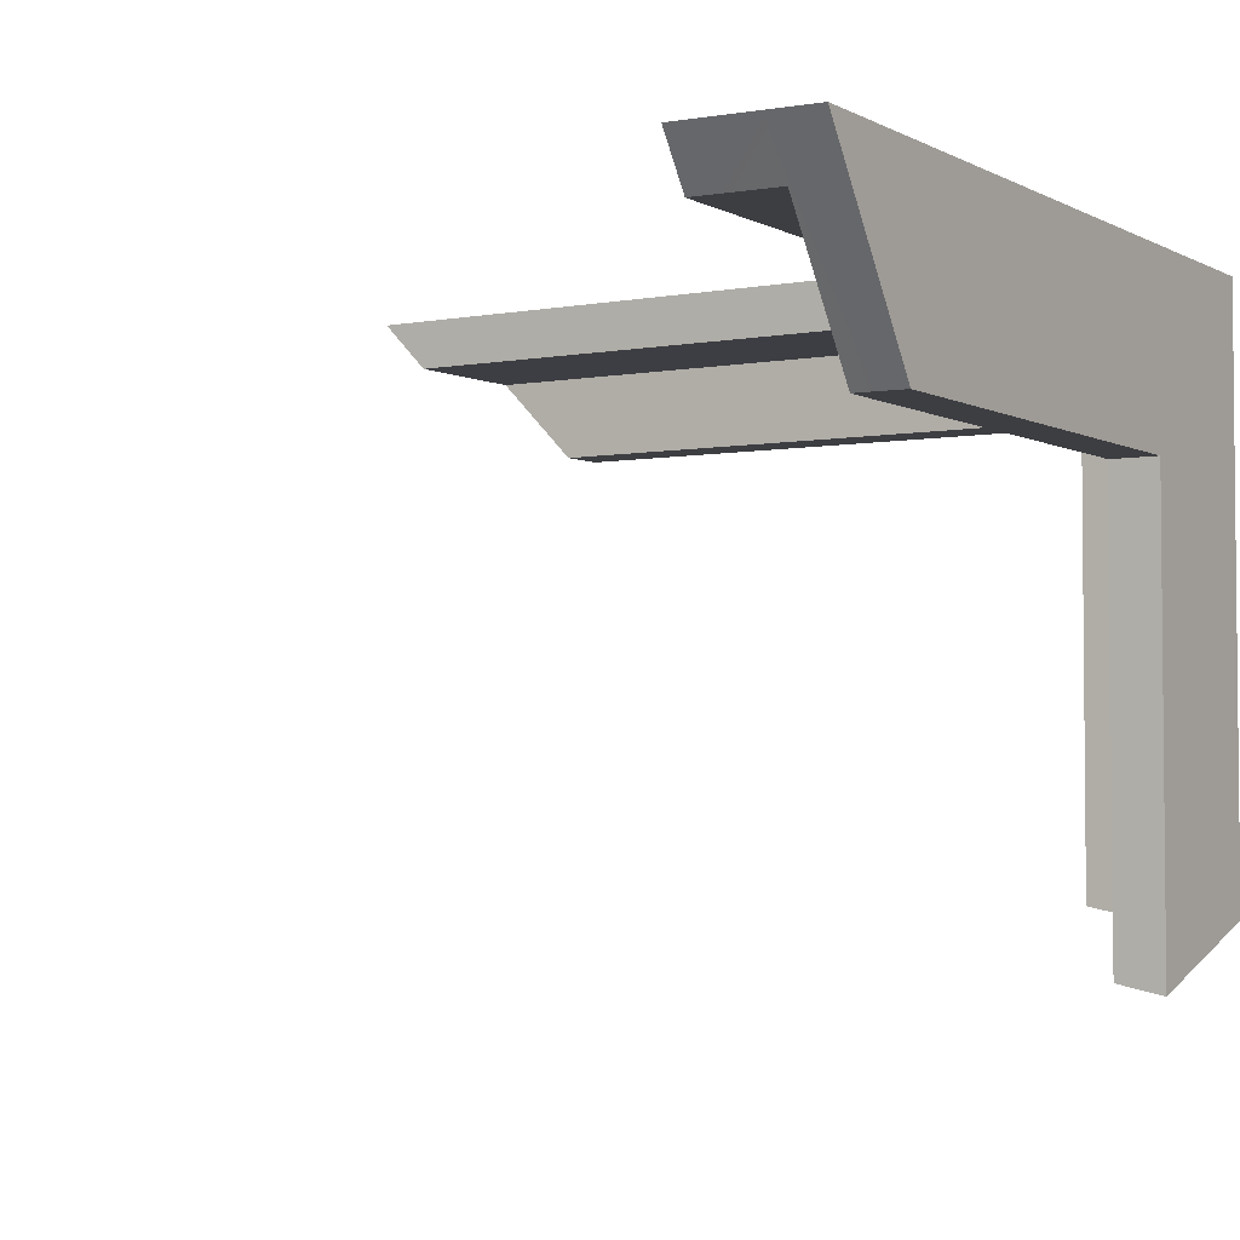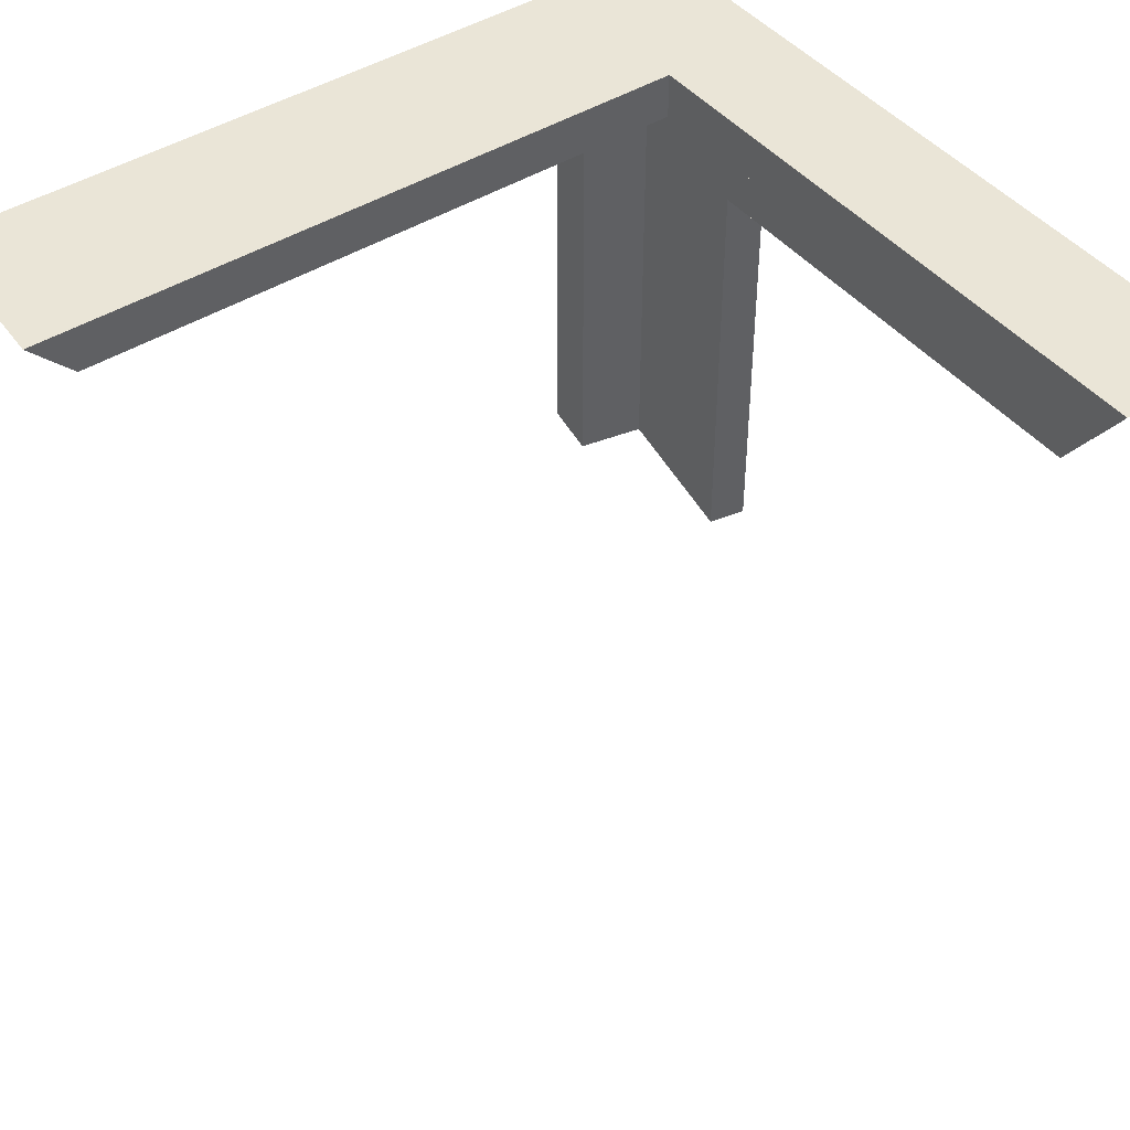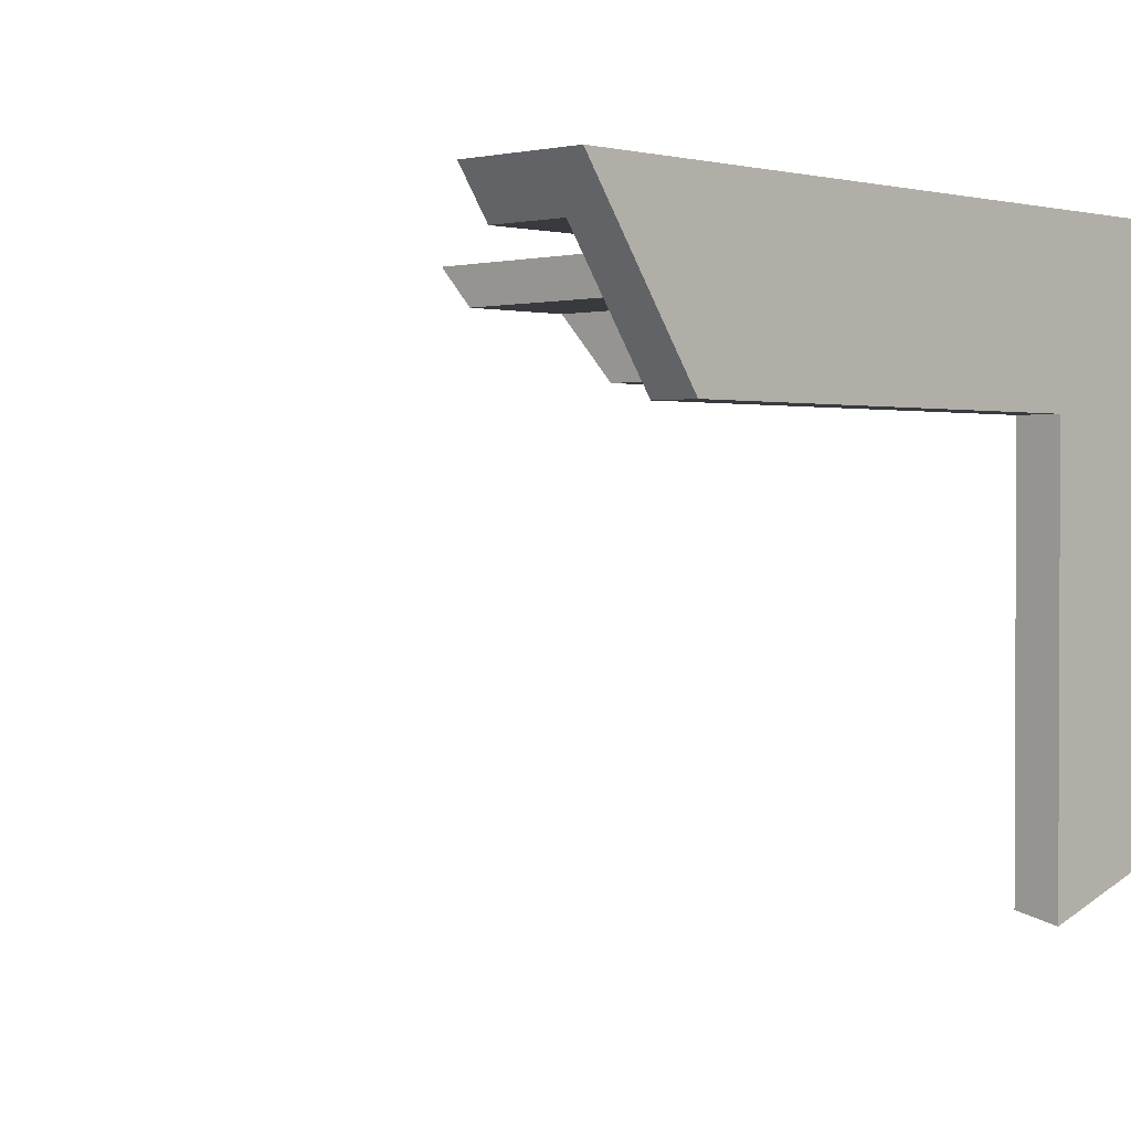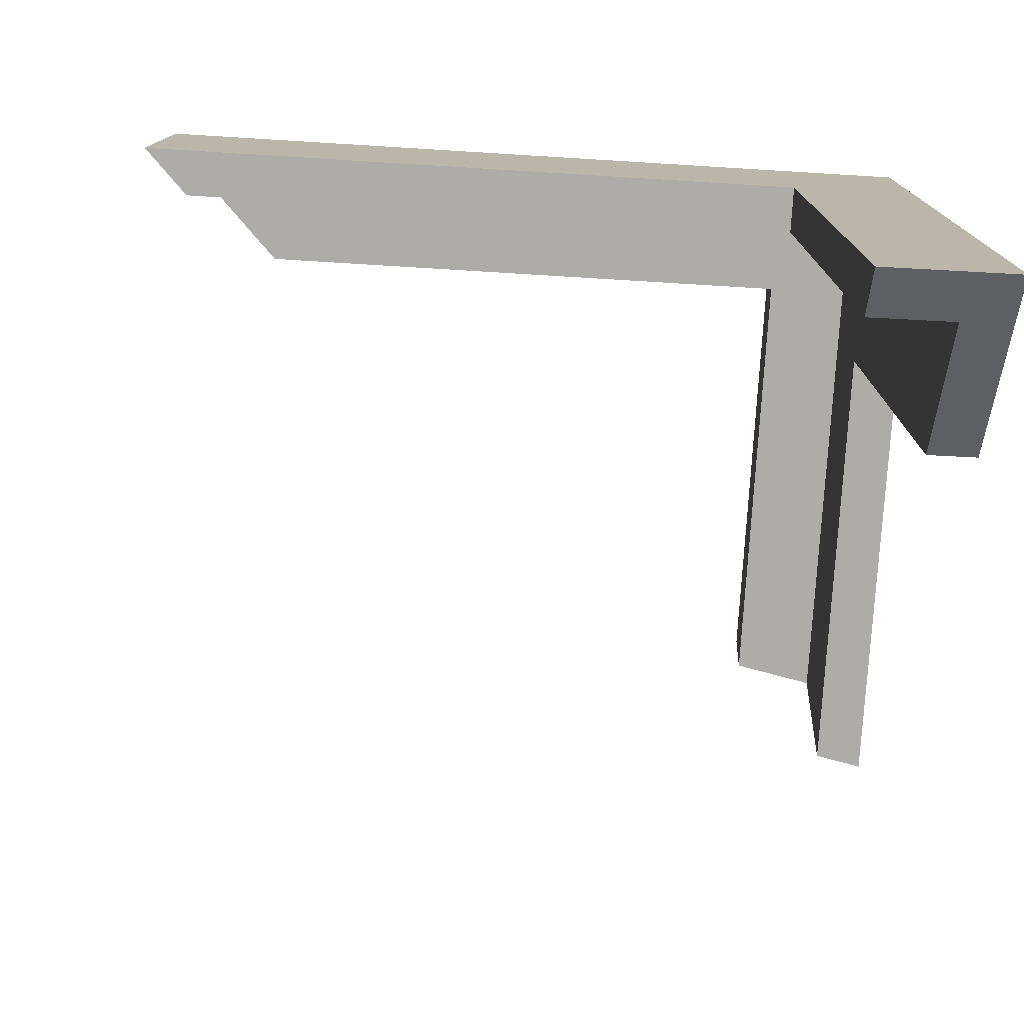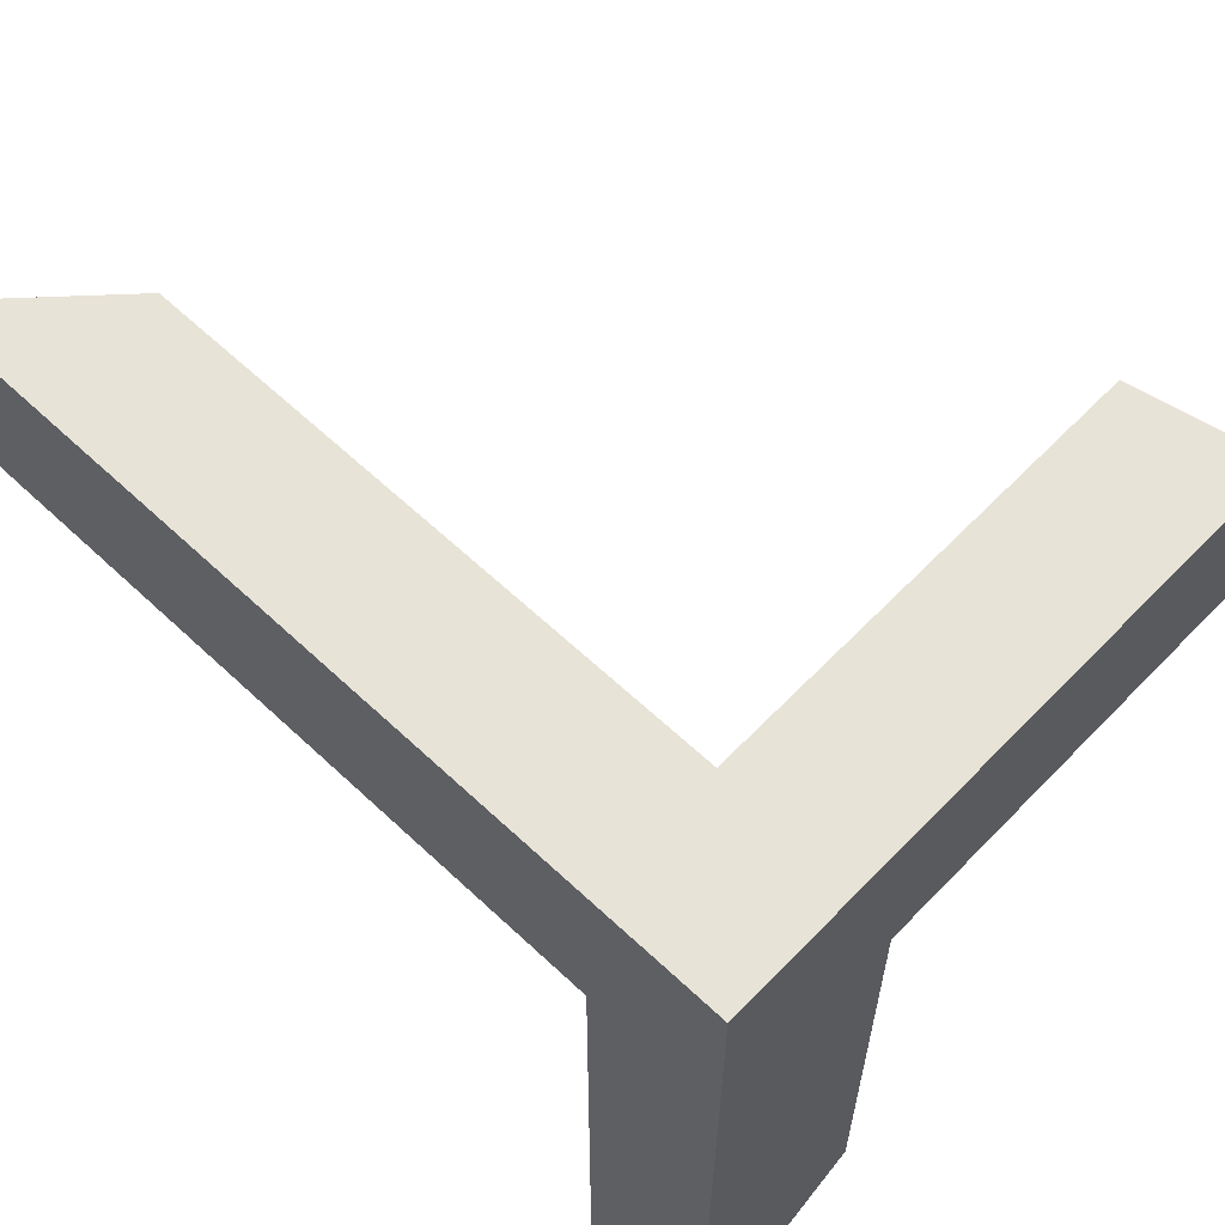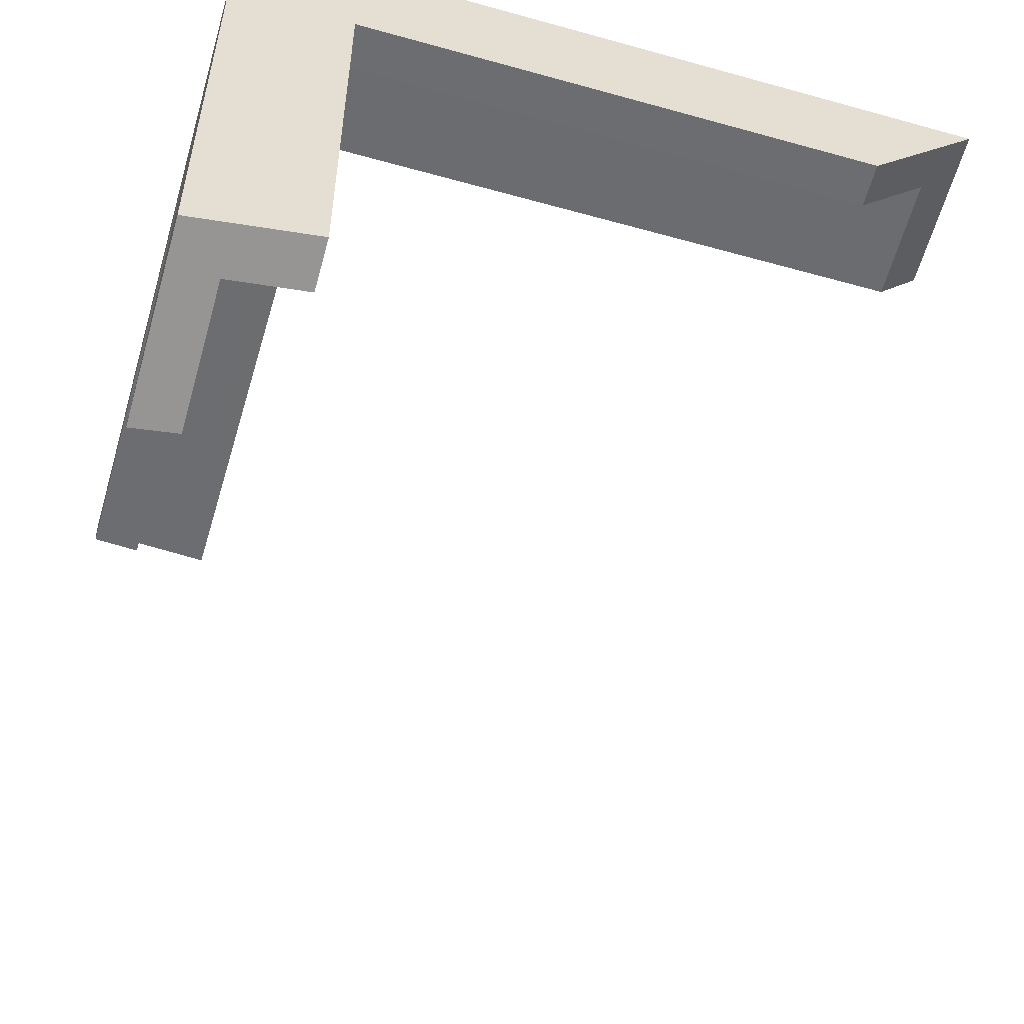
<metadata>
{"format":"obj","ext":"obj","renderer":"f3d","projection":"perspective","resolution":1024,"background":"white","views":[{"elev":-3.5,"azim":-148.2,"up":"+Y"},{"elev":44.4,"azim":143.8,"up":"+Y"},{"elev":1.3,"azim":-135.0,"up":"+Y"},{"elev":-76.6,"azim":176.5,"up":"+Z"},{"elev":61.7,"azim":-136.3,"up":"+Z"},{"elev":-54.0,"azim":-16.5,"up":"+Y"}]}
</metadata>
<code>
g Device_Prop_Box_006_v_043
v -0.09368 0.005748 0.3082
v -0.0938 0.00578 0.232
v -0.09367 -0.08046 0.2319
v -0.2233 0.06239 -0.8571
v -0.2234 -0.08037 -0.7589
v -0.2234 -0.08042 0.01607
v -0.1556 -0.6932 0.3082
v -0.09368 0.005748 0.3082
v -0.09368 -0.6803 0.3082
v -0.2996 0.2117 0.3082
v -0.2996 -0.7231 0.3082
v 0.8621 0.07088 0.3082
v 0.9976 0.2117 0.3082
v 0.7994 0.005748 0.3082
v -0.09368 0.2117 0.01607
v -0.2183 0.2117 -0.96
v -0.09368 0.2117 -0.9666
v -0.2996 0.2117 -0.9557
v -0.2996 0.2117 0.3082
v 0.9976 0.2117 0.3082
v 1.003 0.2117 0.2046
v 1.012 0.2117 0.01607
v 0.9922 0.1909 0.01607
v -0.09368 0.1355 0.01607
v 0.9389 0.1355 0.01607
v 1.012 0.2117 0.01607
v -0.09368 0.2117 0.01607
v -0.2996 -0.7593 0.1948
v -0.2996 0.2117 0.3082
v -0.2996 -0.7231 0.3082
v -0.2996 -0.08042 0.01607
v -0.2996 -0.8164 0.01607
v -0.2996 0.008135 -0.8157
v -0.2996 -0.08042 -0.7548
v -0.2996 0.2117 -0.9557
v -0.2996 -0.08042 0.01607
v -0.2234 -0.8005 0.01607
v -0.2234 -0.08042 0.01607
v -0.2744 -0.8111 0.01607
v -0.2996 -0.8164 0.01607
v -0.2234 -0.08042 0.01607
v -0.2232 0.1356 0.2327
v -0.2232 0.1356 0.01607
v -0.2233 0.01323 0.2327
v -0.2234 -0.08042 0.2327
v -0.2233 0.06239 -0.8571
v -0.2232 0.1356 0.01607
v -0.2232 0.1356 -0.9074
v -0.09378 0.1346 0.2324
v -0.2232 0.1356 0.01607
v -0.2232 0.1356 0.2327
v -0.09368 0.1355 0.01607
v -0.2232 0.1356 0.01607
v -0.09363 0.1355 -0.9142
v -0.1321 0.1356 -0.9122
v -0.2232 0.1356 -0.9074
v -0.09367 -0.08046 0.2319
v -0.2233 0.01323 0.2327
v -0.2234 -0.08042 0.2327
v -0.0938 0.00578 0.232
v -0.2232 0.1356 0.2327
v -0.09378 0.1346 0.2324
v -0.09363 -0.696 0.259
v -0.09367 -0.08046 0.2319
v -0.09362 -0.7046 0.2319
v -0.09368 0.005748 0.3082
v -0.09368 -0.6803 0.3082
v -0.1688 -0.7201 0.2324
v -0.2234 -0.08042 0.2327
v -0.2234 -0.7314 0.2327
v -0.09367 -0.08046 0.2319
v -0.09362 -0.7046 0.2319
v -0.0938 0.00578 0.232
v 0.8009 0.005761 0.2776
v 0.8032 0.00576 0.232
v 0.7994 0.005748 0.3082
v -0.09368 0.005748 0.3082
v 0.9309 0.1349 0.1645
v -0.09378 0.1346 0.2324
v 0.9272 0.1346 0.2324
v -0.09368 0.1355 0.01607
v 0.9389 0.1355 0.01607
v -0.09378 0.1346 0.2324
v 0.8489 0.05327 0.2321
v 0.9272 0.1346 0.2324
v 0.8032 0.00576 0.232
v -0.0938 0.00578 0.232
v 0.9272 0.1346 0.2324
v 0.9389 0.1355 0.01607
v 0.9309 0.1349 0.1645
v 0.9922 0.1909 0.01607
v 1.003 0.2117 0.2046
v 1.012 0.2117 0.01607
v 0.8621 0.07088 0.3082
v 0.9976 0.2117 0.3082
v 0.8489 0.05327 0.2321
v 0.8009 0.005761 0.2776
v 0.7994 0.005748 0.3082
v 0.8032 0.00576 0.232
v -0.09368 0.1355 0.01607
v -0.09368 0.1914 -0.9526
v -0.09363 0.1355 -0.9142
v -0.09368 0.2117 -0.9666
v -0.09368 0.2117 0.01607
v -0.255 -0.08037 -0.7572
v -0.2234 -0.08042 0.01607
v -0.2234 -0.08037 -0.7589
v -0.2996 -0.08042 0.01607
v -0.2996 -0.08042 -0.7548
v -0.2232 0.1356 -0.9074
v -0.2234 -0.08037 -0.7589
v -0.2233 0.06239 -0.8571
v -0.255 -0.08037 -0.7572
v -0.2183 0.2117 -0.96
v -0.1321 0.1356 -0.9122
v -0.2996 0.008135 -0.8157
v -0.2996 -0.08042 -0.7548
v -0.2996 0.2117 -0.9557
v -0.09368 0.1914 -0.9526
v -0.09368 0.2117 -0.9666
v -0.09363 0.1355 -0.9142
v -0.2234 -0.08042 0.2327
v -0.2234 -0.7524 0.1668
v -0.2234 -0.7314 0.2327
v -0.2234 -0.08042 0.01607
v -0.2234 -0.8005 0.01607
v -0.2744 -0.8111 0.01607
v -0.2234 -0.7524 0.1668
v -0.2234 -0.8005 0.01607
v -0.2996 -0.7593 0.1948
v -0.2996 -0.8164 0.01607
v -0.2234 -0.7314 0.2327
v -0.1556 -0.6932 0.3082
v -0.2996 -0.7231 0.3082
v -0.09362 -0.7046 0.2319
v -0.1688 -0.7201 0.2324
v -0.09363 -0.696 0.259
v -0.09368 -0.6803 0.3082
g Device_Prop_Box_006_v_043_0
f 3 2 1
f 6 5 4
f 9 8 7
f 10 7 8
f 10 11 7
f 10 8 12
f 13 10 12
f 8 14 12
f 17 16 15
f 16 18 15
f 18 19 15
f 19 20 15
f 15 20 21
f 22 15 21
f 25 24 23
f 24 26 23
f 27 26 24
f 30 29 28
f 29 31 28
f 31 32 28
f 31 29 33
f 34 31 33
f 29 35 33
f 38 37 36
f 37 39 36
f 39 40 36
f 43 42 41
f 42 44 41
f 44 45 41
f 47 41 46
f 48 47 46
f 51 50 49
f 52 49 50
f 54 52 53
f 55 54 53
f 56 55 53
f 59 58 57
f 60 57 58
f 58 61 60
f 62 60 61
f 65 64 63
f 64 66 63
f 66 67 63
f 70 69 68
f 69 71 68
f 71 72 68
f 75 74 73
f 74 76 73
f 76 77 73
f 80 79 78
f 79 81 78
f 81 82 78
f 85 84 83
f 84 86 83
f 86 87 83
f 90 89 88
f 89 91 88
f 91 92 88
f 93 92 91
f 92 94 88
f 95 94 92
f 94 96 88
f 97 96 94
f 98 97 94
f 99 96 97
f 102 101 100
f 101 103 100
f 103 104 100
f 107 106 105
f 106 108 105
f 108 109 105
f 112 111 110
f 111 113 110
f 113 114 110
f 114 115 110
f 116 114 113
f 117 116 113
f 118 114 116
f 119 115 114
f 120 119 114
f 121 115 119
f 124 123 122
f 123 125 122
f 126 125 123
f 129 128 127
f 128 130 127
f 130 131 127
f 132 130 128
f 133 130 132
f 134 130 133
f 135 133 132
f 136 135 132
f 137 133 135
f 138 133 137

</code>
